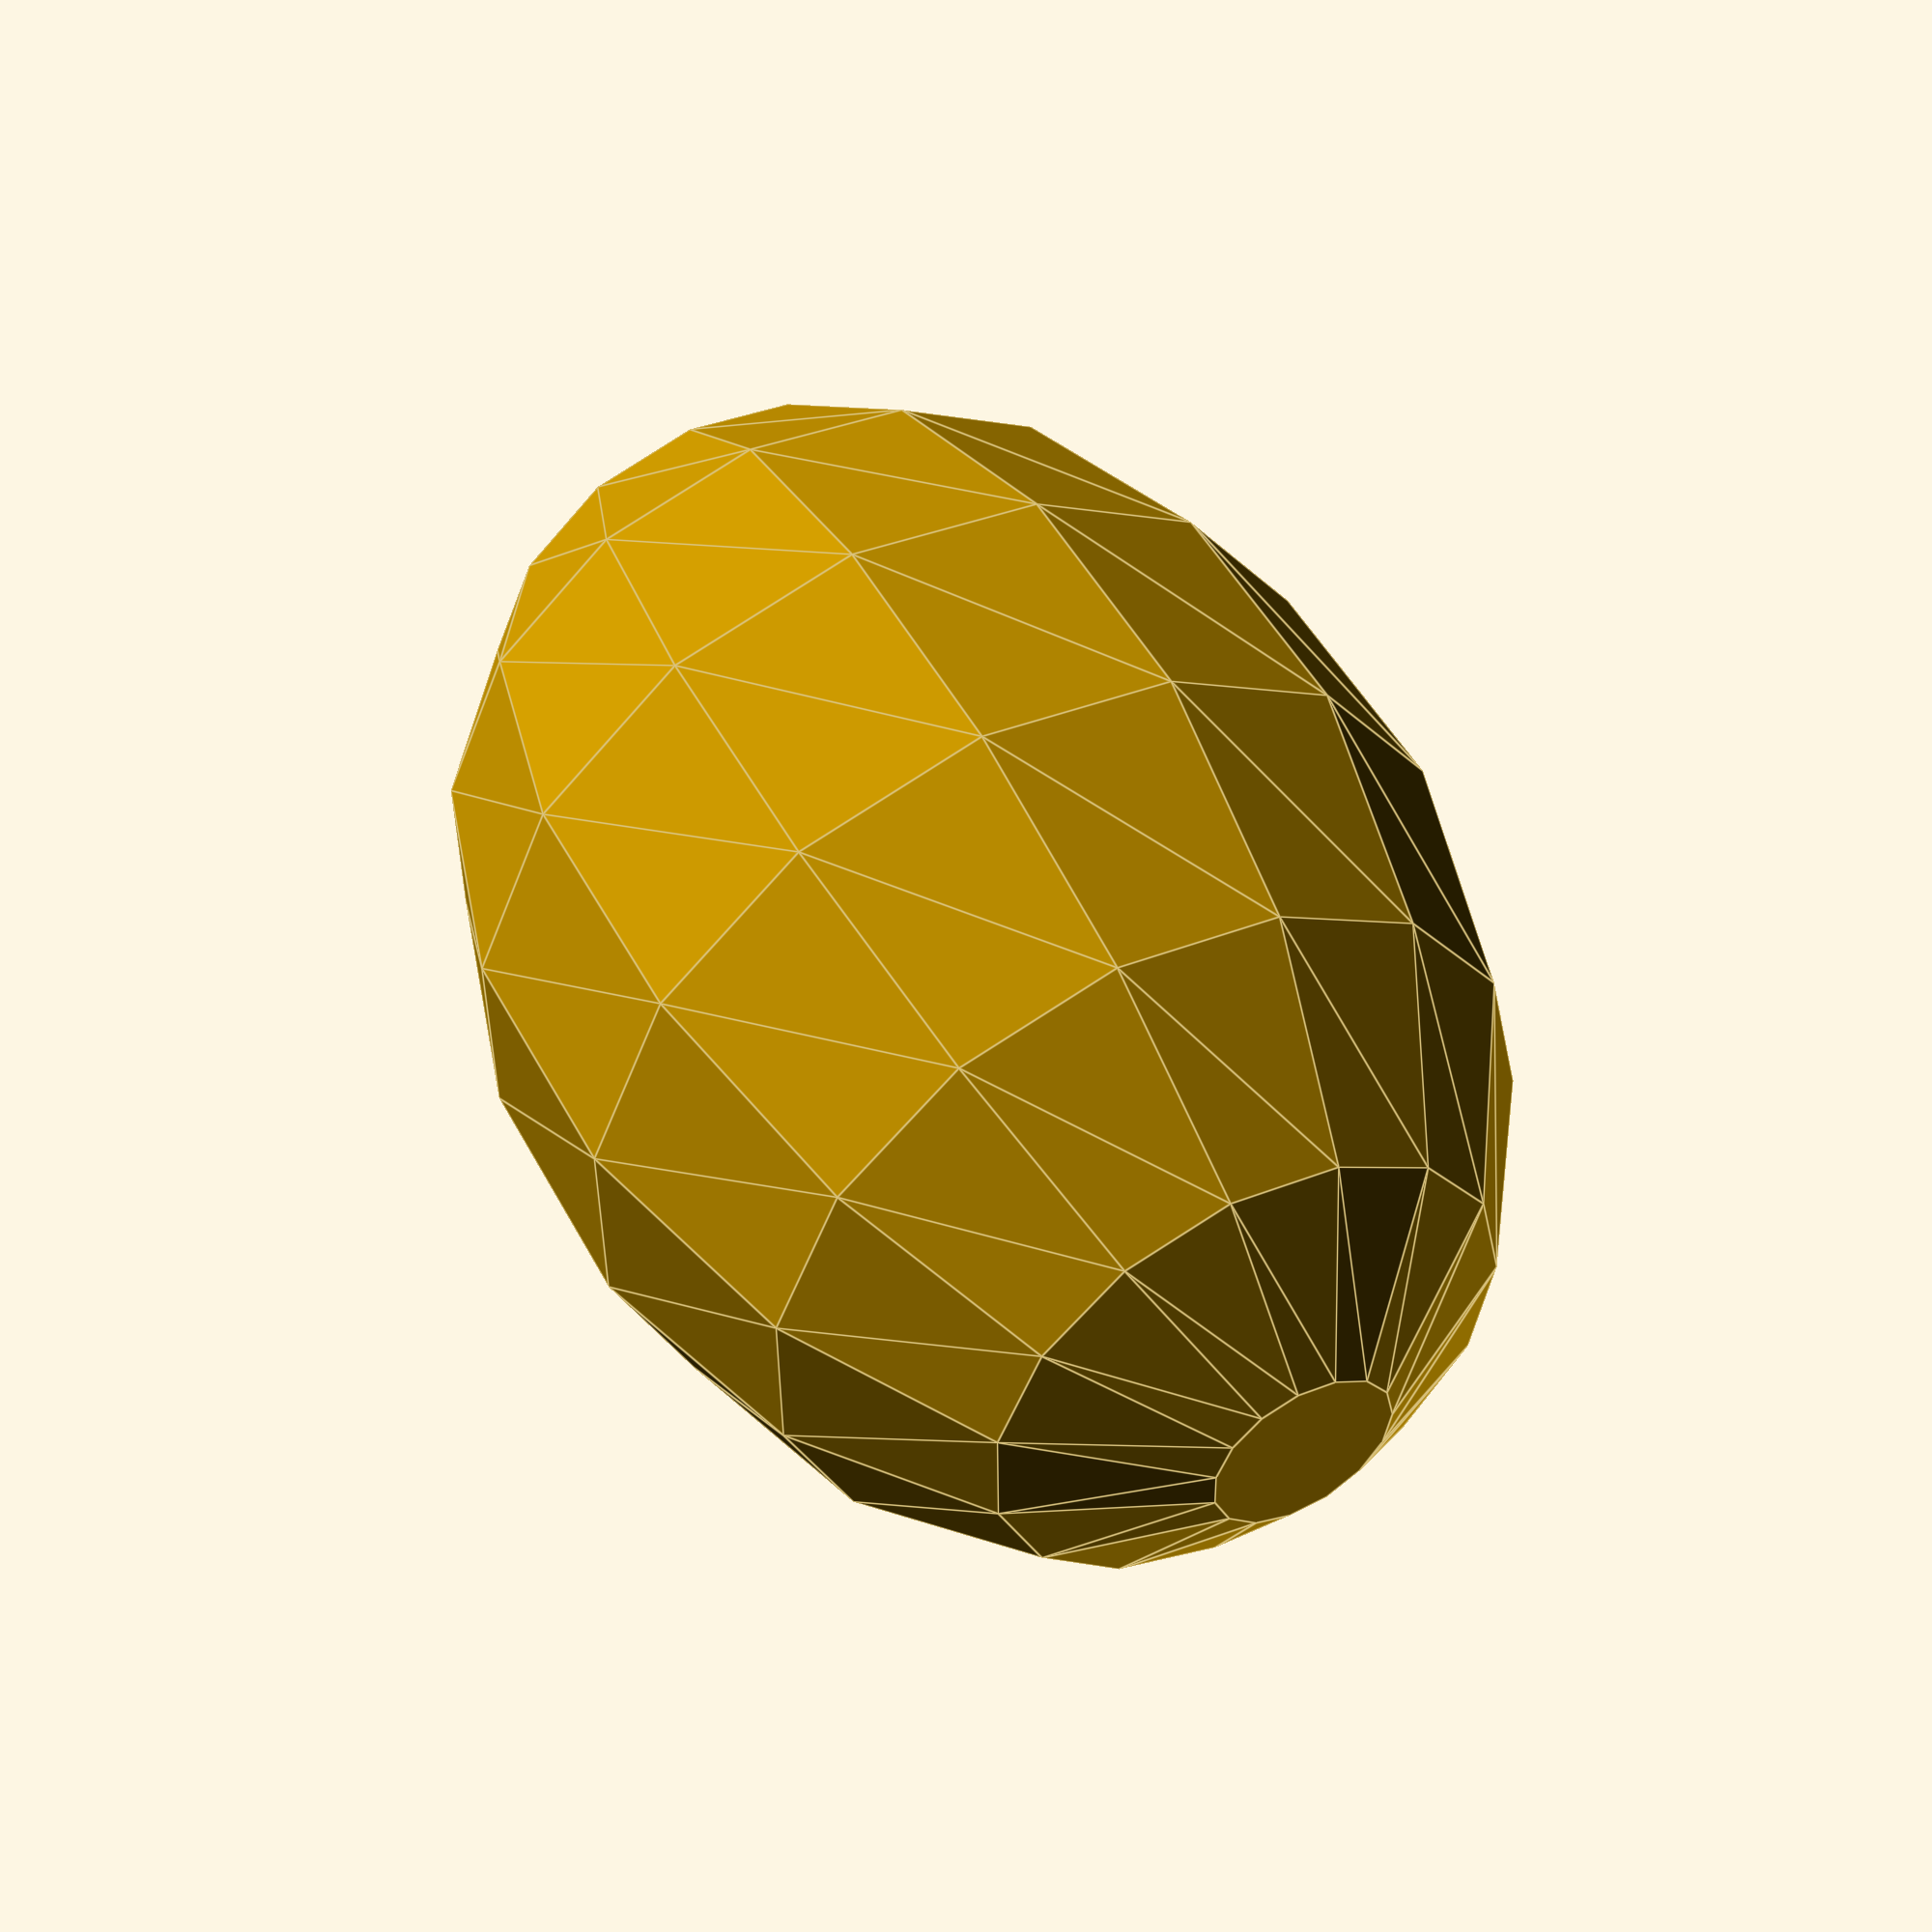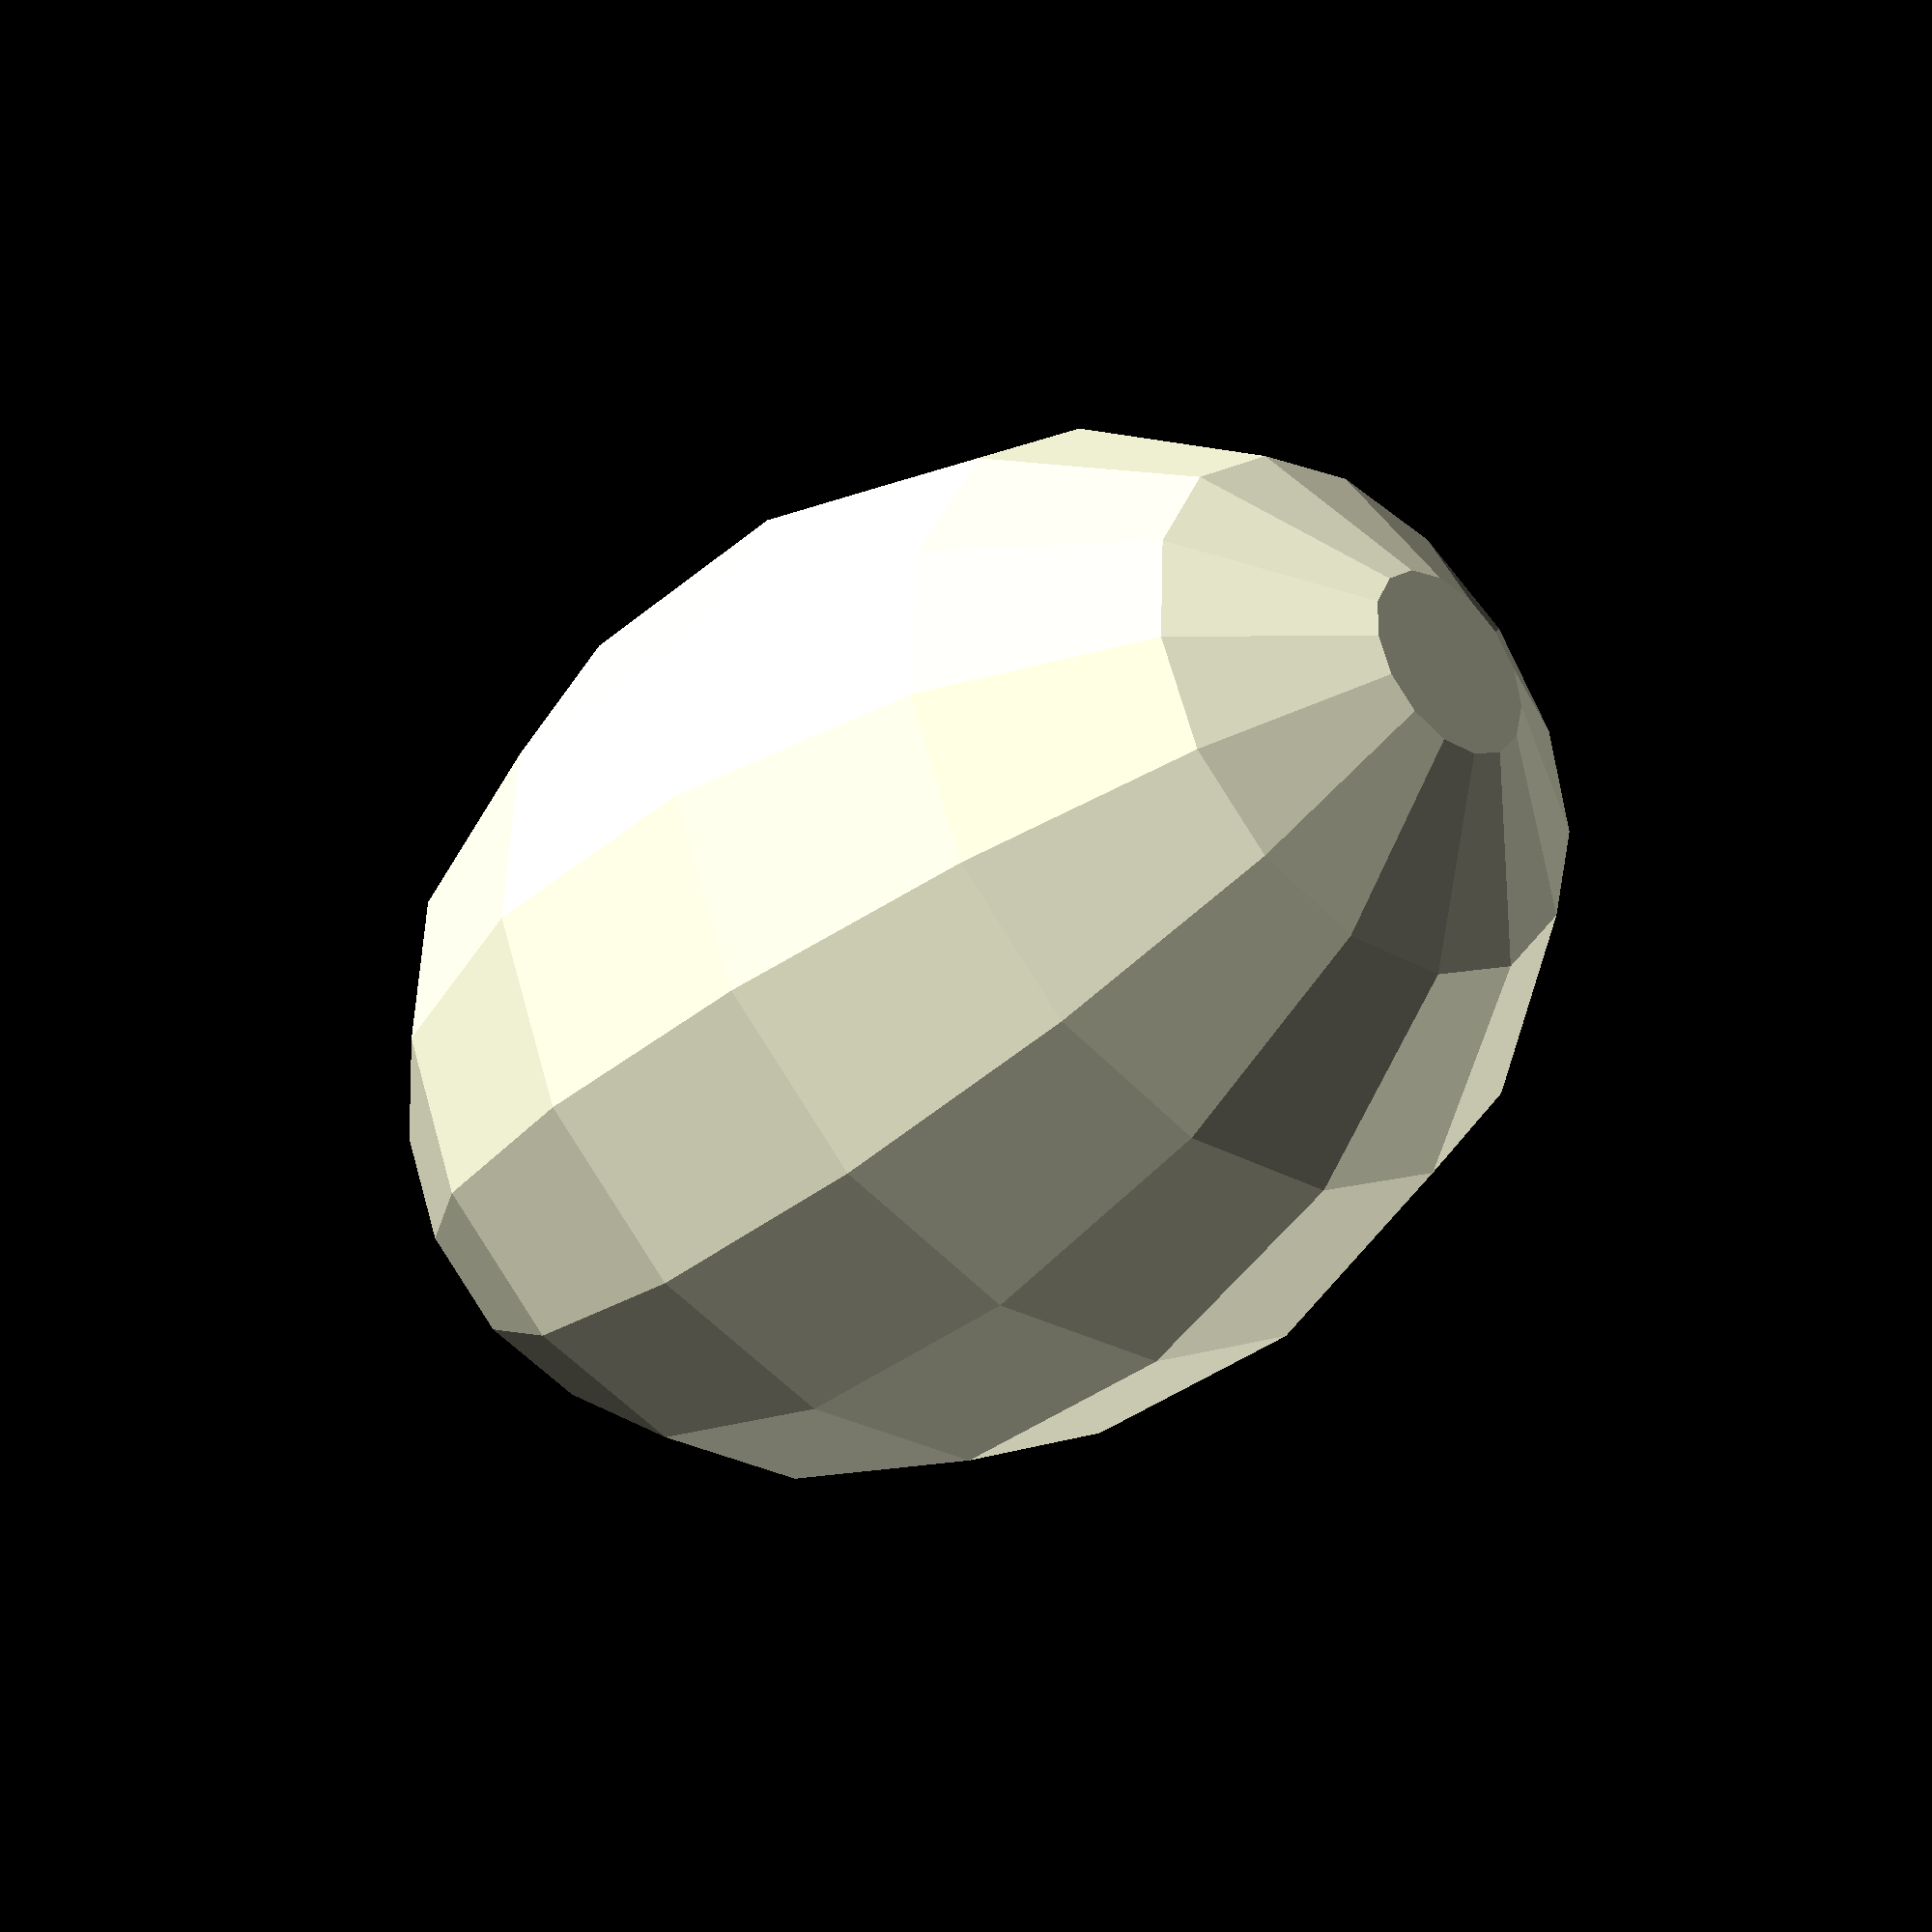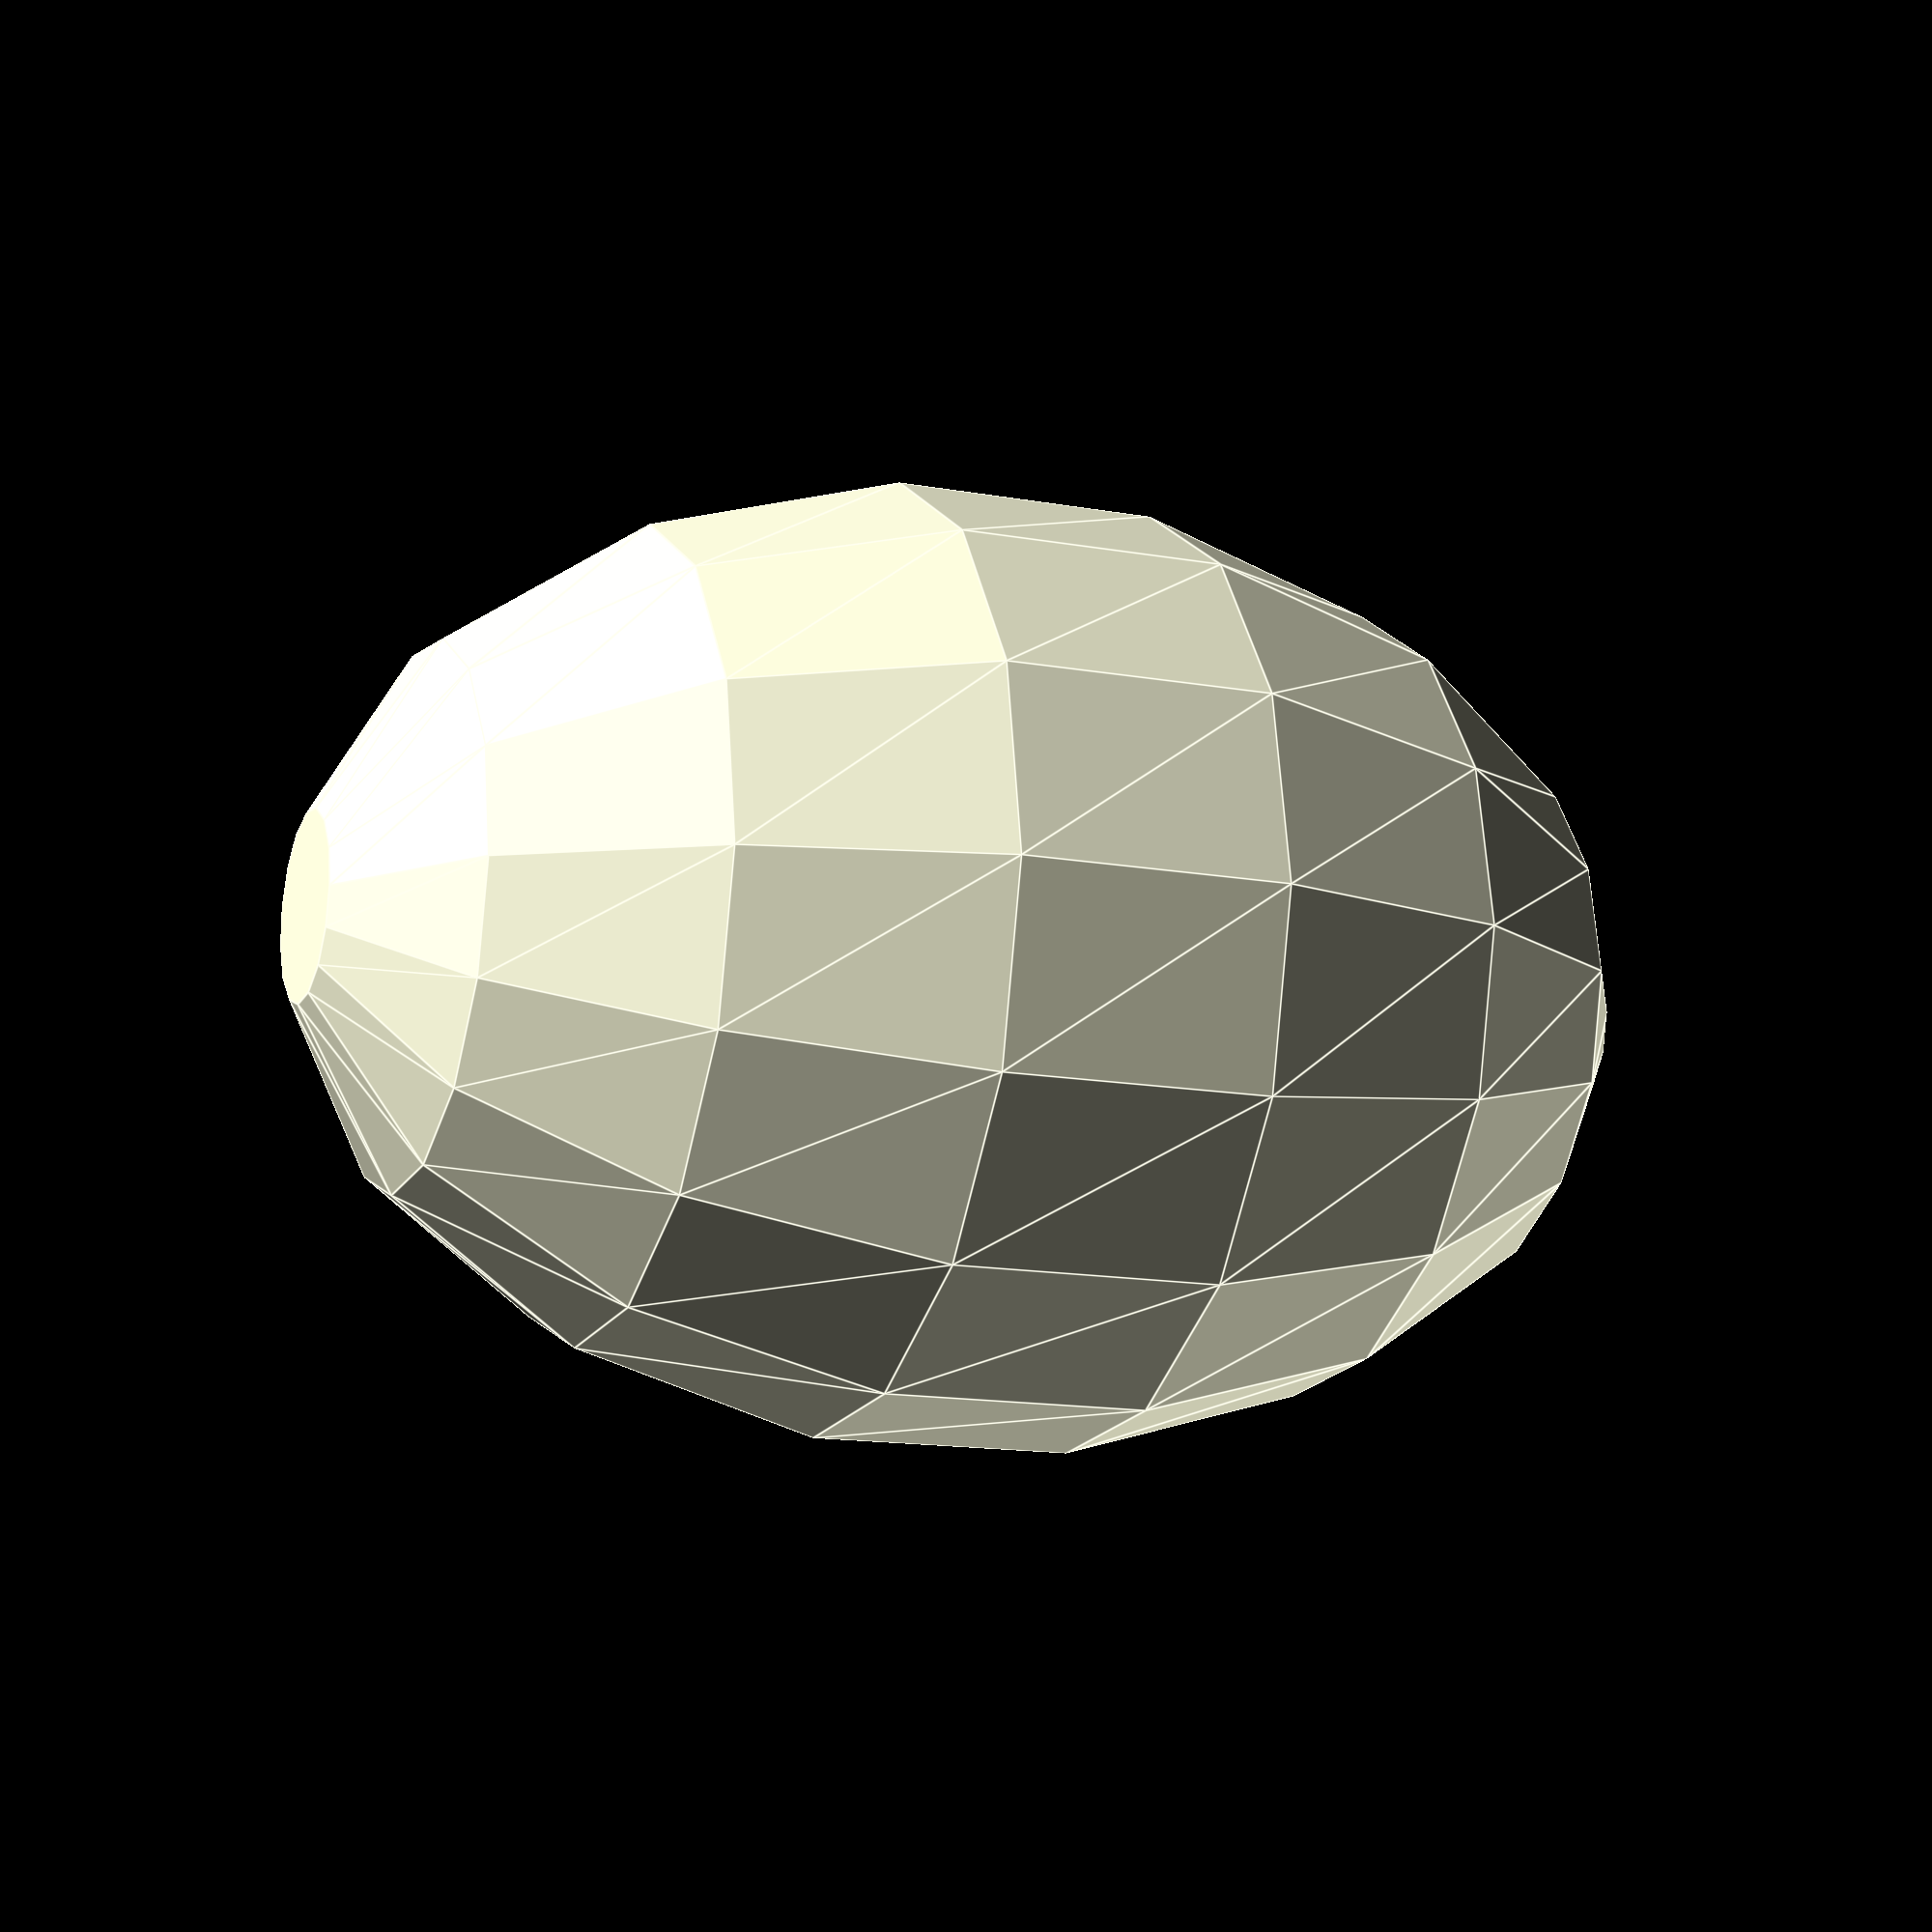
<openscad>
anchoPalmar=95;
aP=anchoPalmar/2;


module rosca (){
    roscas=8;//
    giros=360*roscas;//
    tE=2;
    resRosca=3;

difference(){
for(i=[1:resRosca:giros]){
    rotate([0,0,i])
    translate([5,0,+i/240])
    scale([1,1,0.5])
    sphere(tE, $fn=5);
}
translate([0,0,11])//
cylinder(h=10,r=20,center=false, $fn=20);
translate([0,0,-10])
cylinder(h=10,r=20,center=false, $fn=20);

}

cylinder(h=1,r=8, $fn=120);
cylinder(h=11,r=4.5,center=false, $fn=120);
}


difference(){
translate([0,0,aP])
scale([0.7,0.7,1])
sphere(aP,$fn=15);
rosca();
}



</openscad>
<views>
elev=131.8 azim=323.2 roll=206.9 proj=p view=edges
elev=33.1 azim=314.7 roll=319.0 proj=p view=solid
elev=14.3 azim=289.9 roll=68.2 proj=p view=edges
</views>
